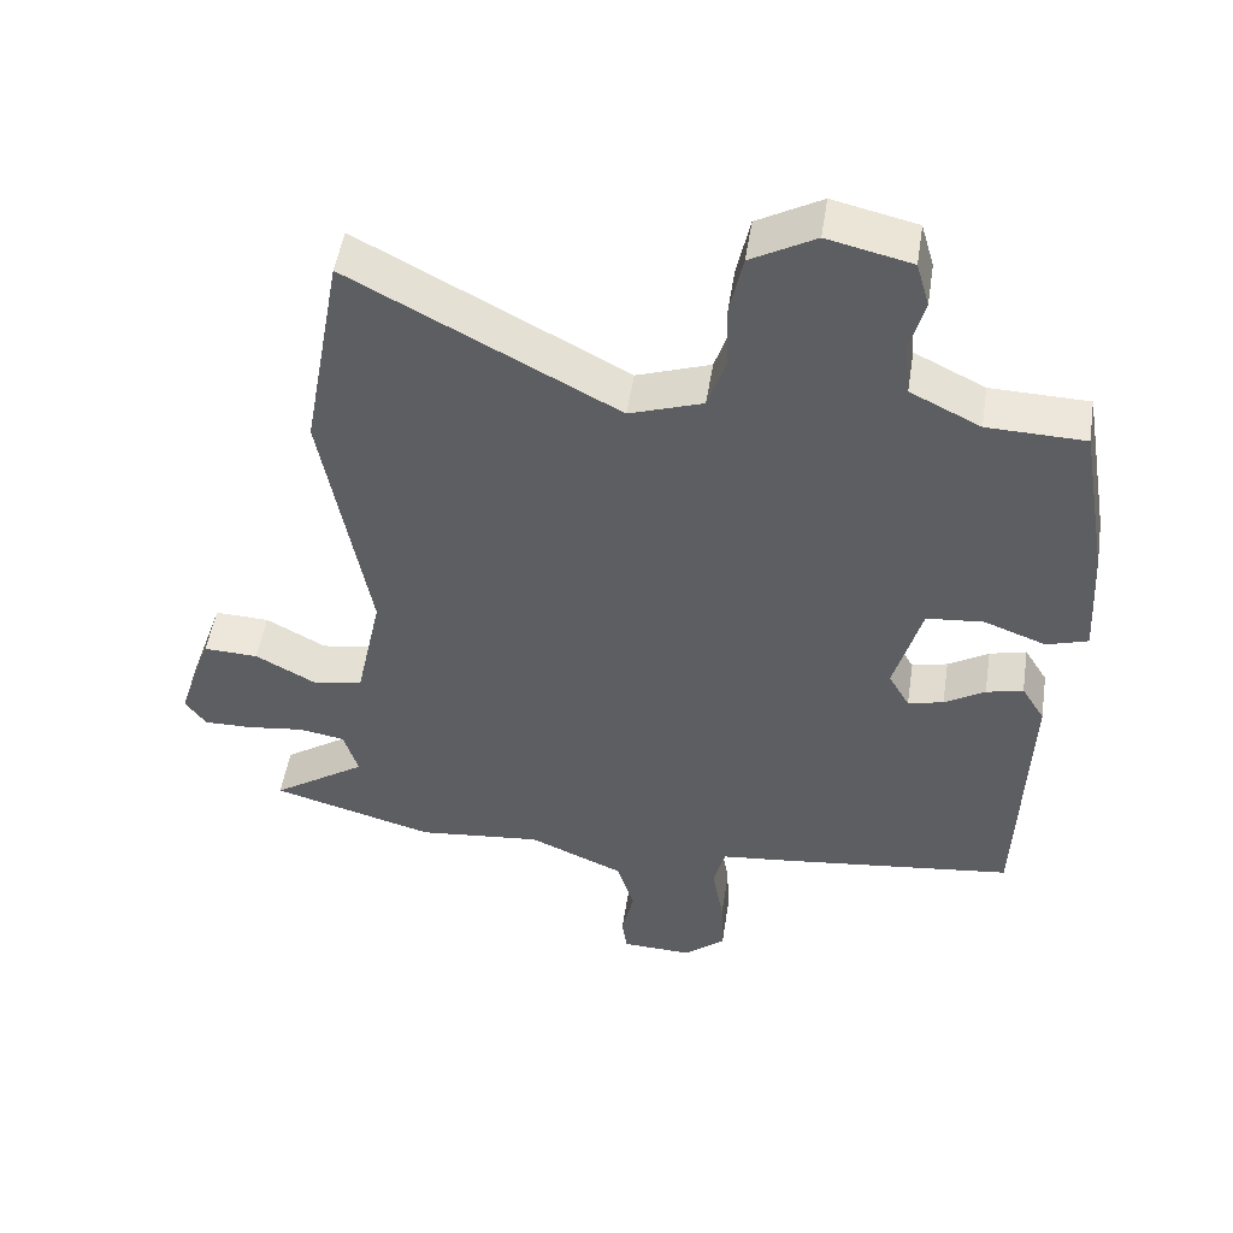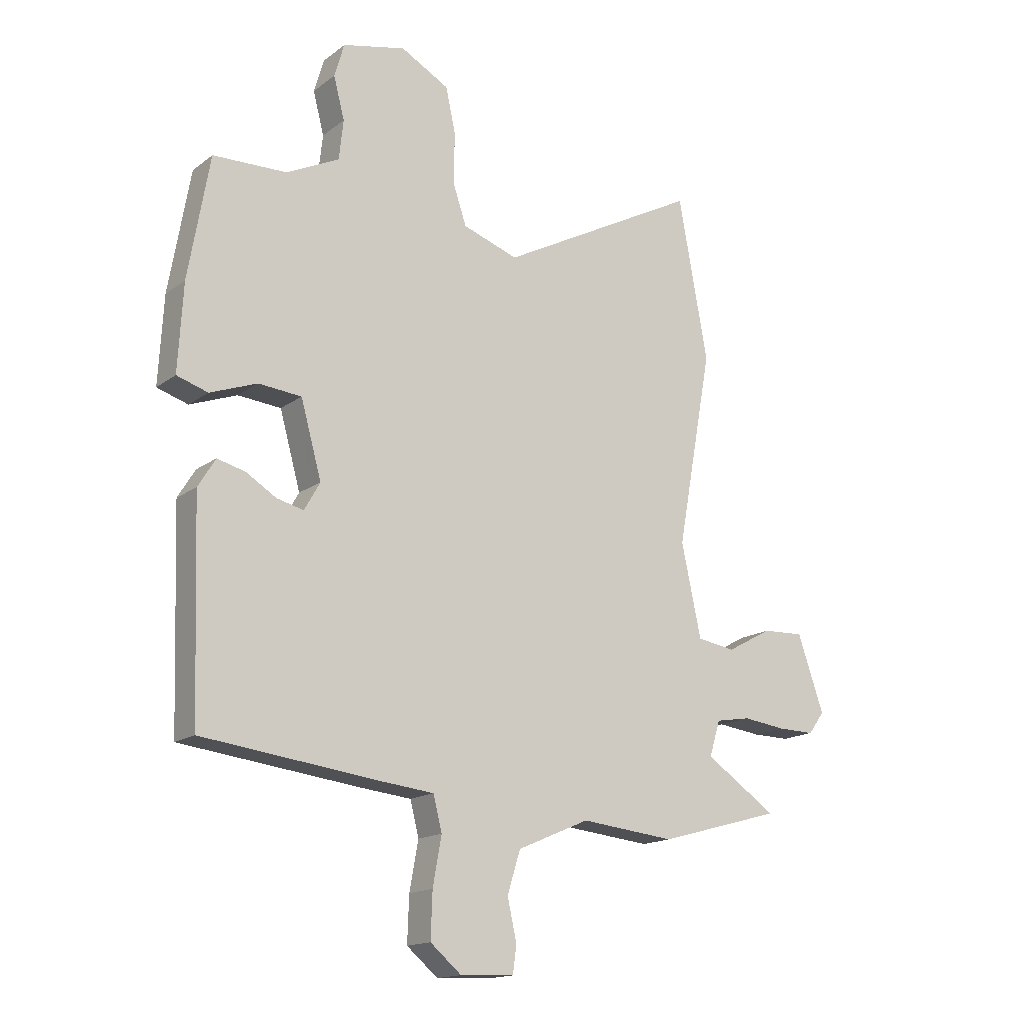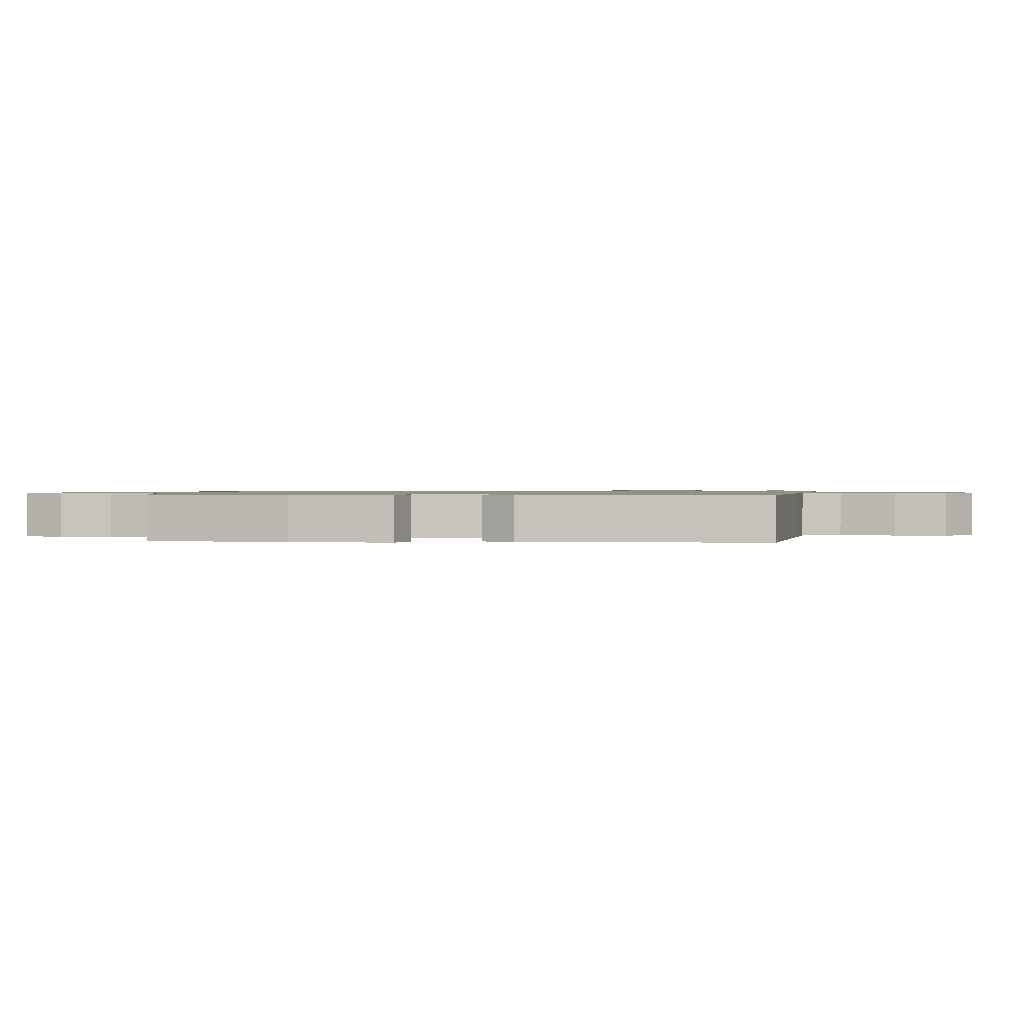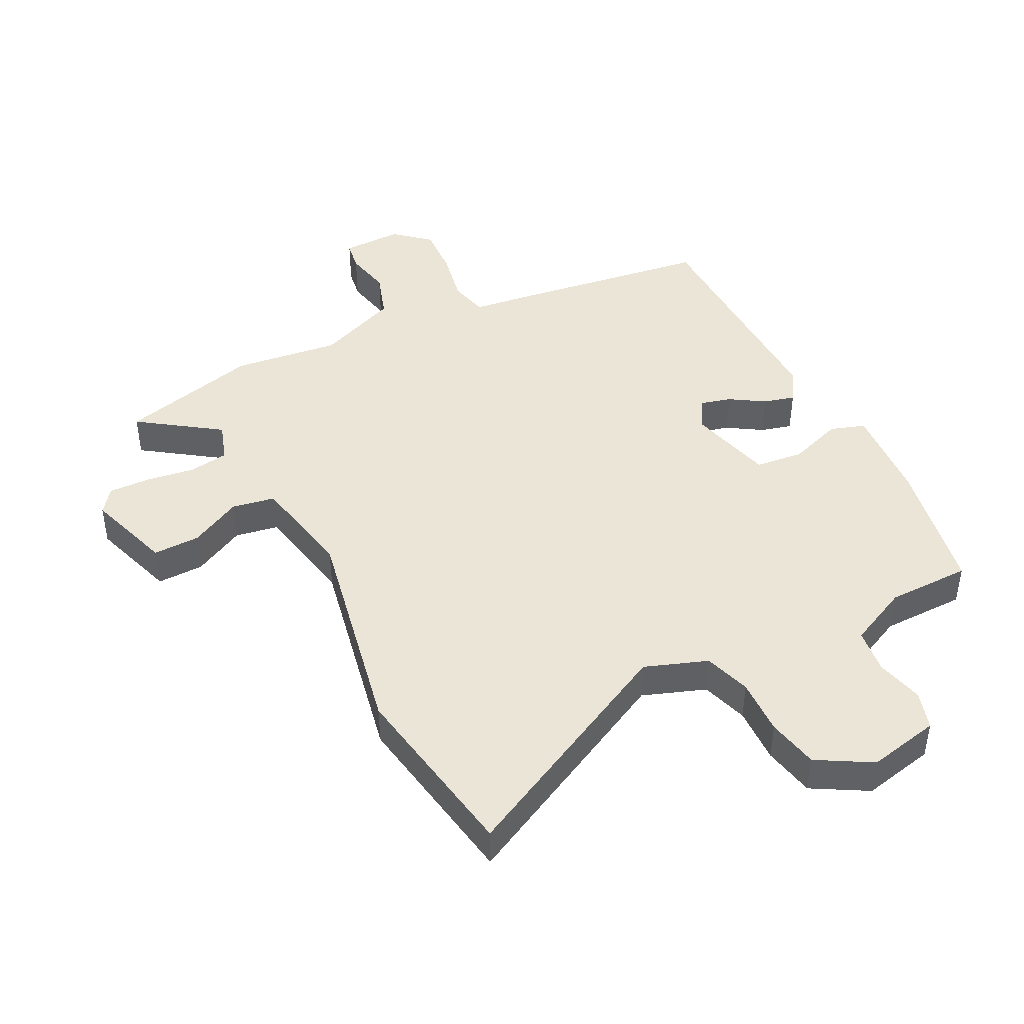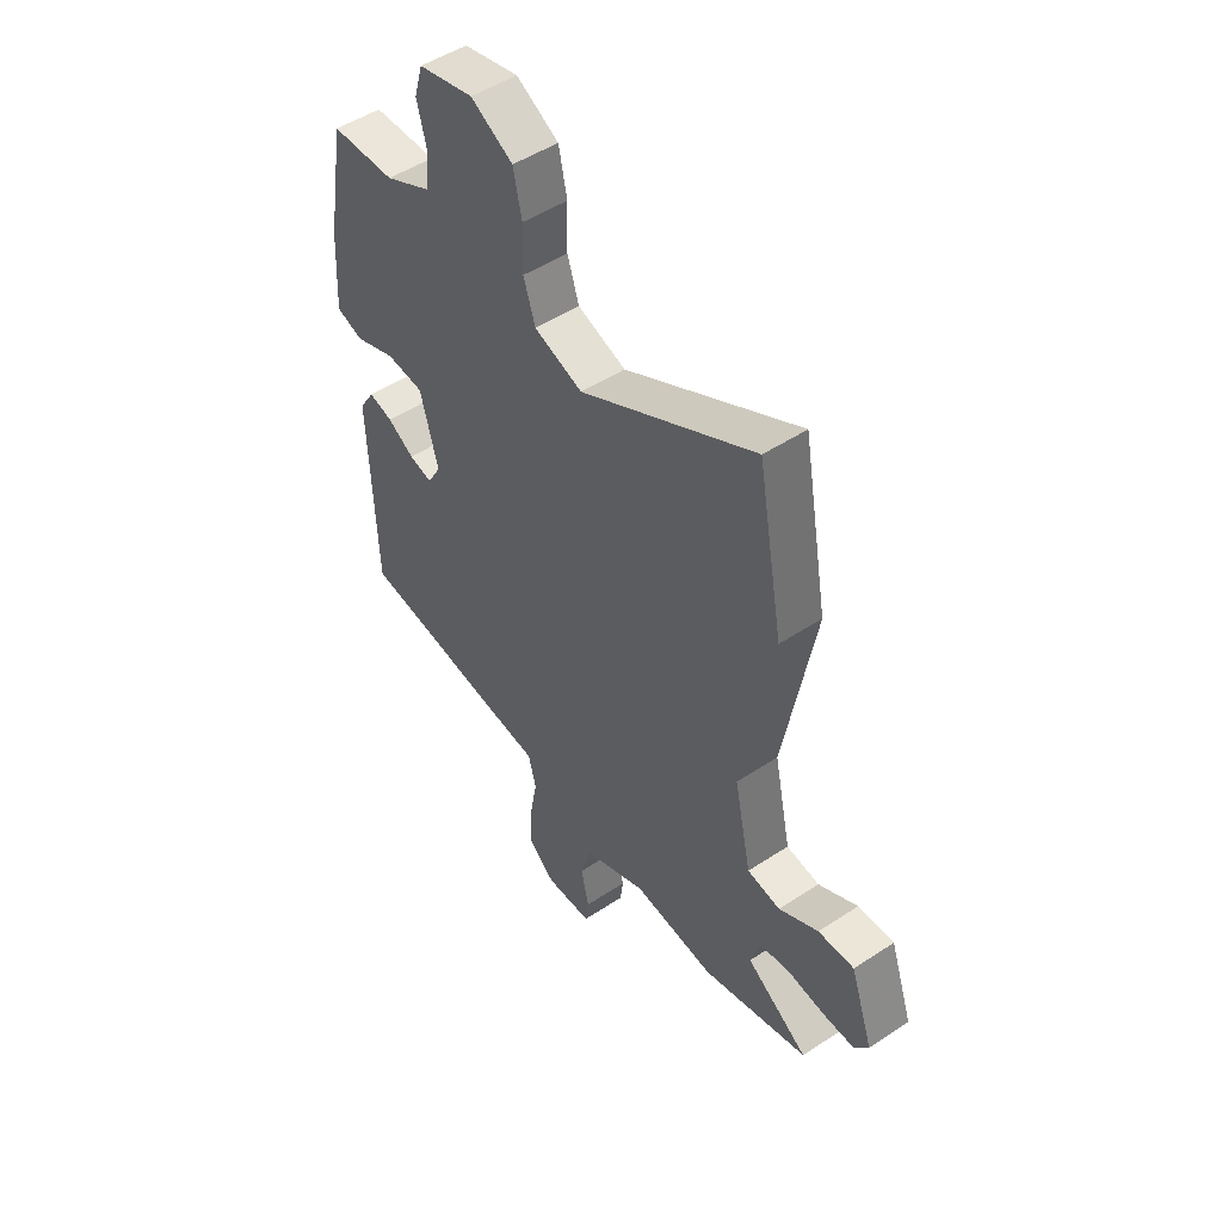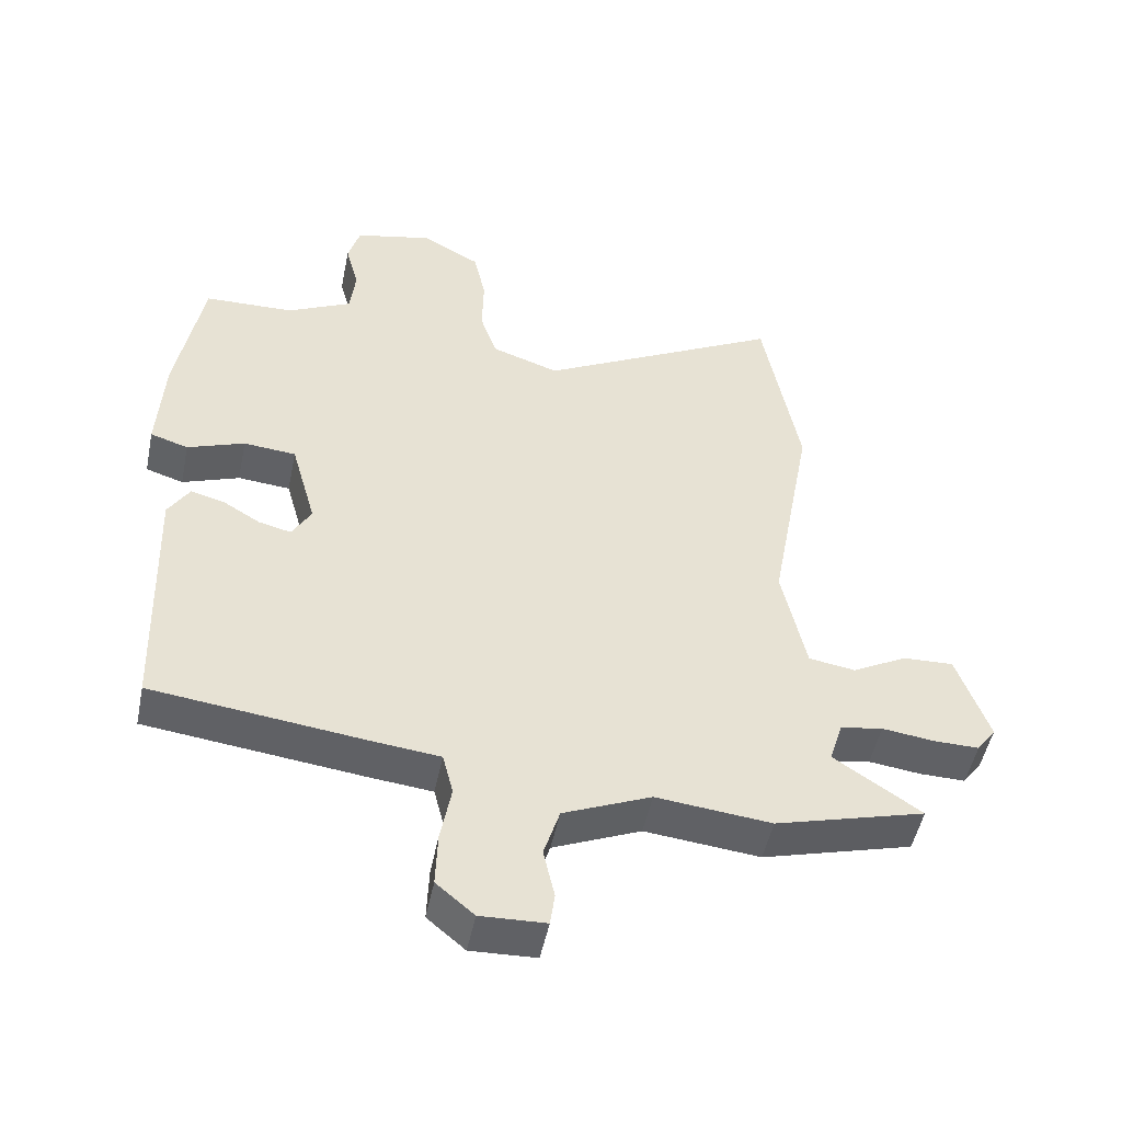
<metadata>
{"format":"obj","ext":"obj","renderer":"f3d","projection":"perspective","resolution":1024,"background":"white","views":[{"elev":50.0,"azim":8.8,"up":"+Z"},{"elev":-15.9,"azim":146.0,"up":"+Z"},{"elev":0.9,"azim":95.8,"up":"+Y"},{"elev":44.1,"azim":-25.9,"up":"+Y"},{"elev":49.8,"azim":-126.0,"up":"+Z"},{"elev":-49.7,"azim":168.5,"up":"+Z"}]}
</metadata>
<code>
v 0.475 0.07 -0.436
v 0.147 0.07 -0.476
v 0.053 0.07 -0.486
v 0.037 0.07 -0.549
v 0.053 0.07 -0.637
v 0.056 0.07 -0.72
v -0.001 0.07 -0.768
v -0.099 0.07 -0.764
v -0.106 0.07 -0.714
v -0.089 0.07 -0.639
v -0.113 0.07 -0.562
v -0.245 0.07 -0.505
v -0.418 0.07 -0.523
v -0.644 0.07 -0.46
v -0.513 0.07 -0.372
v -0.533 0.07 -0.307
v -0.597 0.07 -0.296
v -0.676 0.07 -0.306
v -0.744 0.07 -0.307
v -0.773 0.07 -0.267
v -0.725 0.07 -0.128
v -0.649 0.07 -0.131
v -0.566 0.07 -0.176
v -0.496 0.07 -0.165
v -0.46 0.07 0.004
v -0.525 0.07 0.362
v -0.471 0.07 0.659
v -0.103 0.07 0.463
v -0.001 0.07 0.498
v 0.024 0.07 0.573
v 0.022 0.07 0.665
v 0.04 0.07 0.748
v 0.129 0.07 0.797
v 0.245 0.07 0.77
v 0.263 0.07 0.708
v 0.243 0.07 0.631
v 0.251 0.07 0.558
v 0.348 0.07 0.51
v 0.483 0.07 0.506
v 0.522 0.07 0.282
v 0.531 0.07 0.123
v 0.474 0.07 0.105
v 0.388 0.07 0.137
v 0.309 0.07 0.13
v 0.271 0.07 -0.007
v 0.3 0.07 -0.058
v 0.349 0.07 -0.046
v 0.405 0.07 -0.012
v 0.456 0.07 0.001
v 0.488 0.07 -0.051
v 0.475 0 -0.436
v 0.147 0 -0.476
v 0.053 0 -0.486
v 0.037 0 -0.549
v 0.053 0 -0.637
v 0.056 0 -0.72
v -0.001 0 -0.768
v -0.099 0 -0.764
v -0.106 0 -0.714
v -0.089 0 -0.639
v -0.113 0 -0.562
v -0.245 0 -0.505
v -0.418 0 -0.523
v -0.644 0 -0.46
v -0.513 0 -0.372
v -0.533 0 -0.307
v -0.597 0 -0.296
v -0.676 0 -0.306
v -0.744 0 -0.307
v -0.773 0 -0.267
v -0.725 0 -0.128
v -0.649 0 -0.131
v -0.566 0 -0.176
v -0.496 0 -0.165
v -0.46 0 0.004
v -0.525 0 0.362
v -0.471 0 0.659
v -0.103 0 0.463
v -0.001 0 0.498
v 0.024 0 0.573
v 0.022 0 0.665
v 0.04 0 0.748
v 0.129 0 0.797
v 0.245 0 0.77
v 0.263 0 0.708
v 0.243 0 0.631
v 0.251 0 0.558
v 0.348 0 0.51
v 0.483 0 0.506
v 0.522 0 0.282
v 0.531 0 0.123
v 0.474 0 0.105
v 0.388 0 0.137
v 0.309 0 0.13
v 0.271 0 -0.007
v 0.3 0 -0.058
v 0.349 0 -0.046
v 0.405 0 -0.012
v 0.456 0 0.001
v 0.488 0 -0.051
f 47 48 49 50
f 46 47 50 1
f 45 46 1 2
f 40 41 42 43
f 38 39 40 43
f 37 38 43 44
f 33 34 35 36
f 33 36 37
f 30 31 32 33
f 29 30 33 37
f 28 29 37 44
f 25 26 27 28
f 24 25 28 44
f 20 21 22 23
f 20 23 24
f 17 18 19 20
f 17 20 24 44
f 12 13 14 15
f 11 12 15 16
f 7 8 9 10
f 7 10 11
f 4 5 6 7
f 4 7 11
f 3 4 11 16
f 45 2 3 16
f 16 17 44 45
f 100 99 98 97
f 51 100 97 96
f 52 51 96 95
f 93 92 91 90
f 93 90 89 88
f 94 93 88 87
f 86 85 84 83
f 87 86 83
f 83 82 81 80
f 87 83 80 79
f 94 87 79 78
f 78 77 76 75
f 94 78 75 74
f 73 72 71 70
f 74 73 70
f 70 69 68 67
f 94 74 70 67
f 65 64 63 62
f 66 65 62 61
f 60 59 58 57
f 61 60 57
f 57 56 55 54
f 61 57 54
f 66 61 54 53
f 66 53 52 95
f 95 94 67 66
f 1 51 52 2
f 2 52 53 3
f 3 53 54 4
f 4 54 55 5
f 5 55 56 6
f 6 56 57 7
f 7 57 58 8
f 8 58 59 9
f 9 59 60 10
f 10 60 61 11
f 11 61 62 12
f 12 62 63 13
f 13 63 64 14
f 14 64 65 15
f 15 65 66 16
f 16 66 67 17
f 17 67 68 18
f 18 68 69 19
f 19 69 70 20
f 20 70 71 21
f 21 71 72 22
f 22 72 73 23
f 23 73 74 24
f 24 74 75 25
f 25 75 76 26
f 26 76 77 27
f 27 77 78 28
f 28 78 79 29
f 29 79 80 30
f 30 80 81 31
f 31 81 82 32
f 32 82 83 33
f 33 83 84 34
f 34 84 85 35
f 35 85 86 36
f 36 86 87 37
f 37 87 88 38
f 38 88 89 39
f 39 89 90 40
f 40 90 91 41
f 41 91 92 42
f 42 92 93 43
f 43 93 94 44
f 44 94 95 45
f 45 95 96 46
f 46 96 97 47
f 47 97 98 48
f 48 98 99 49
f 49 99 100 50
f 50 100 51 1

</code>
